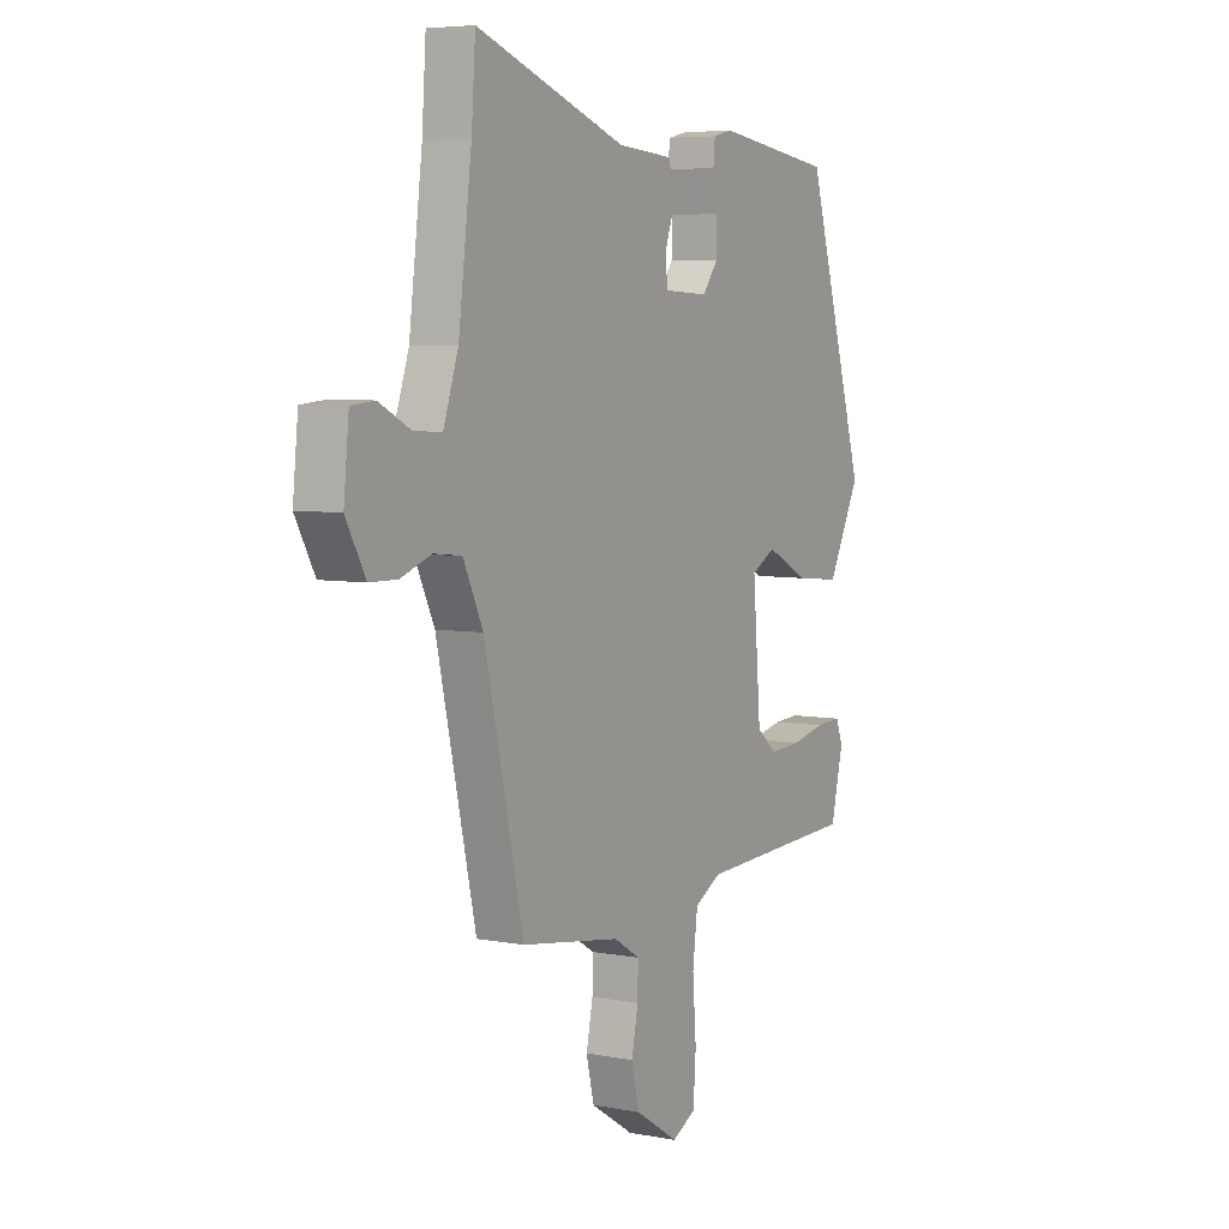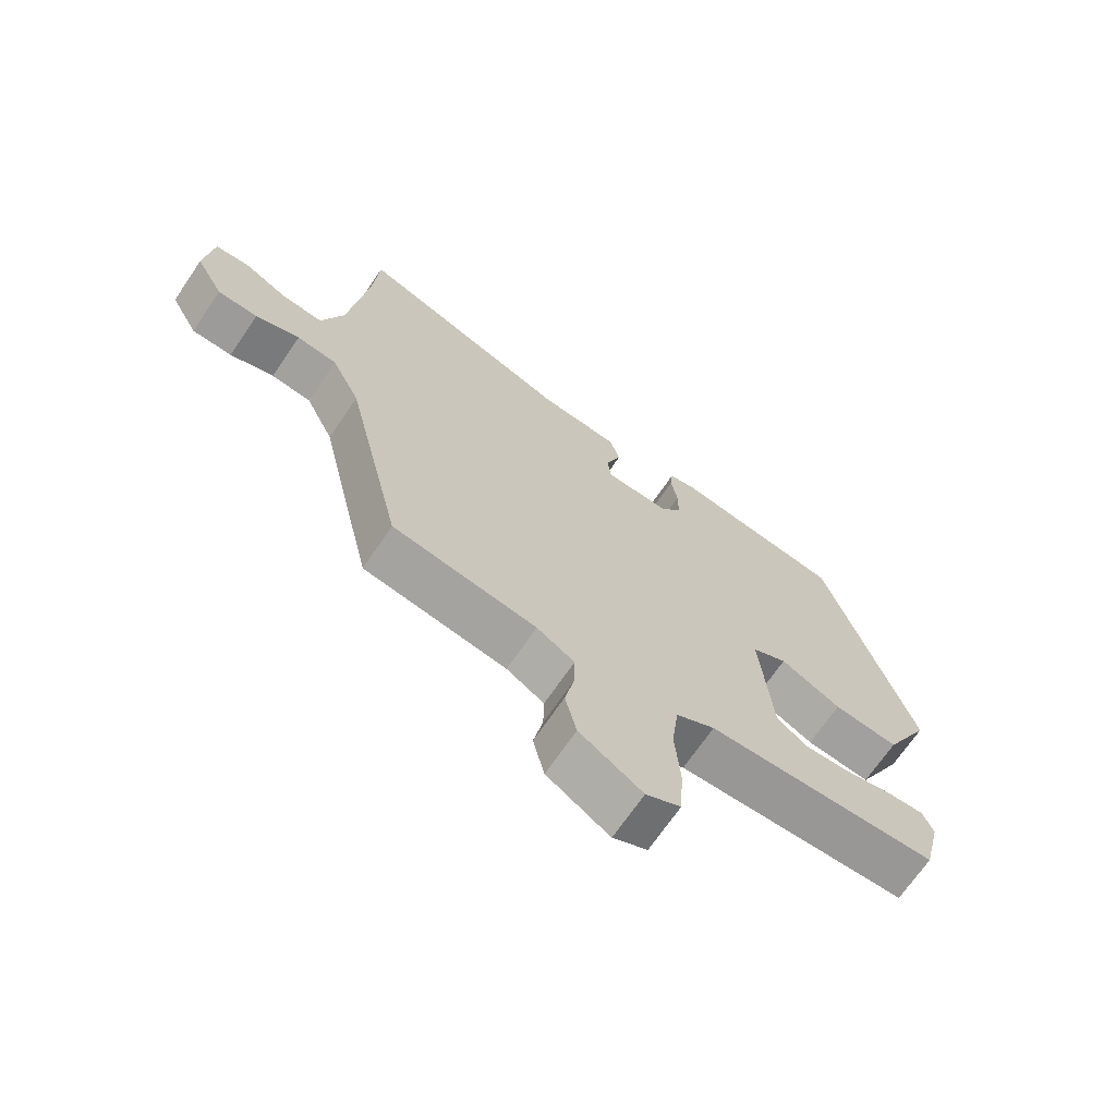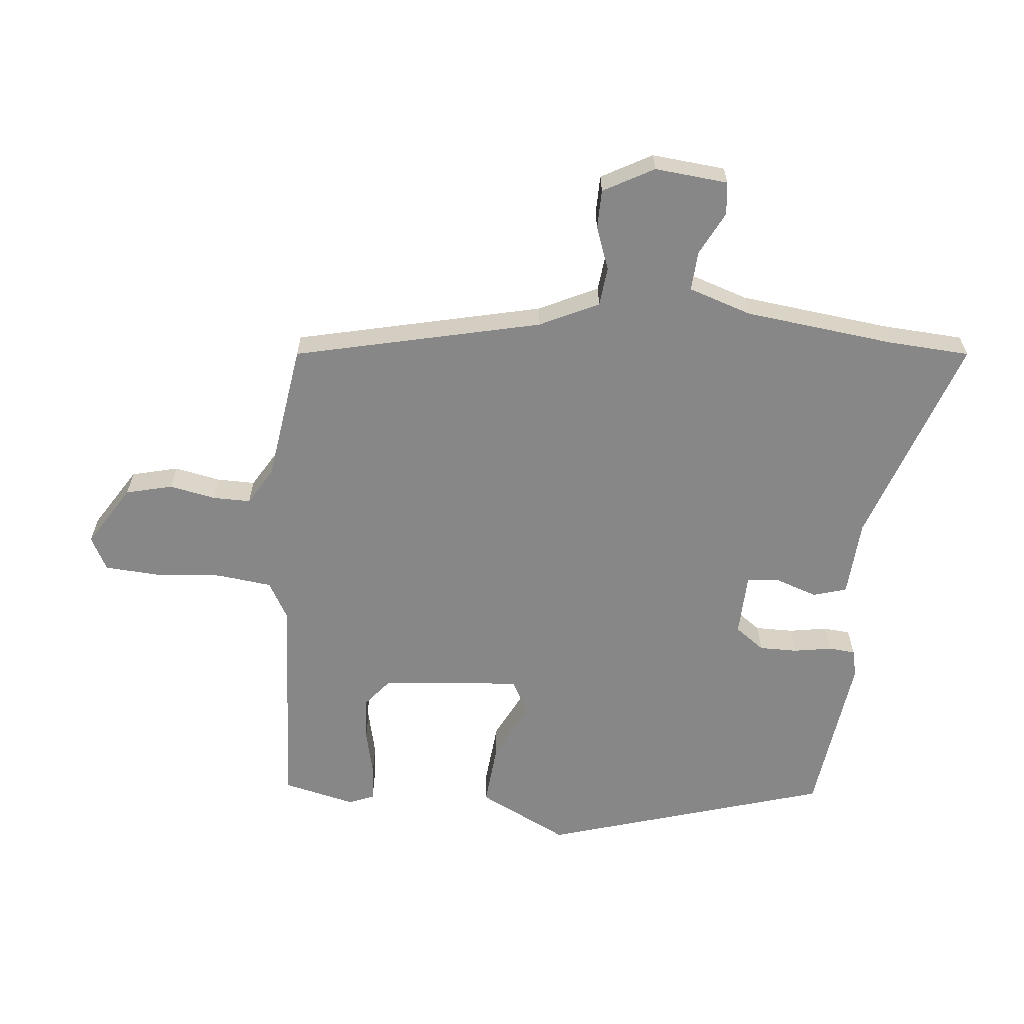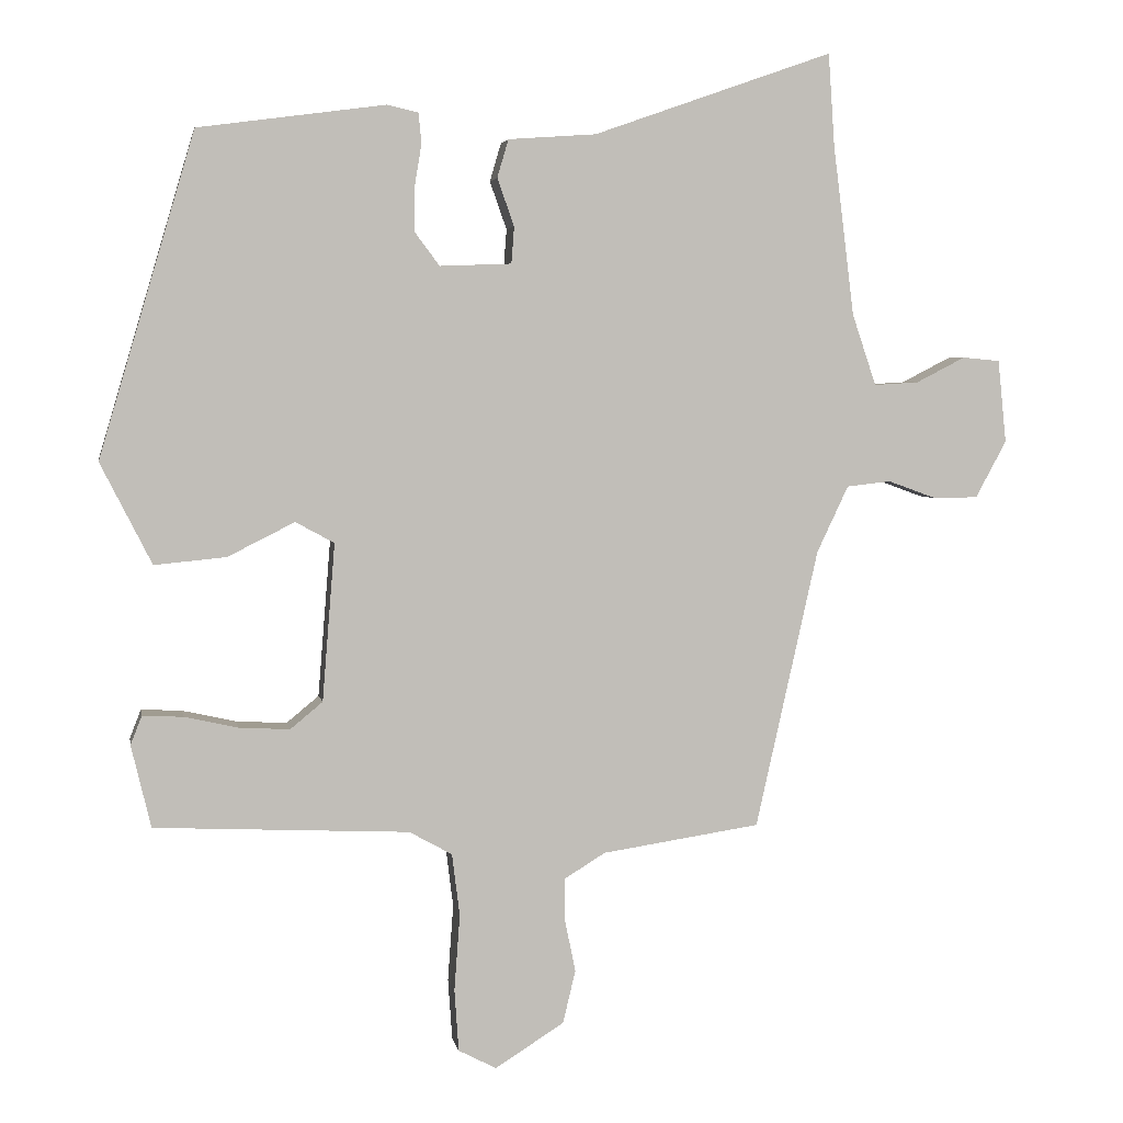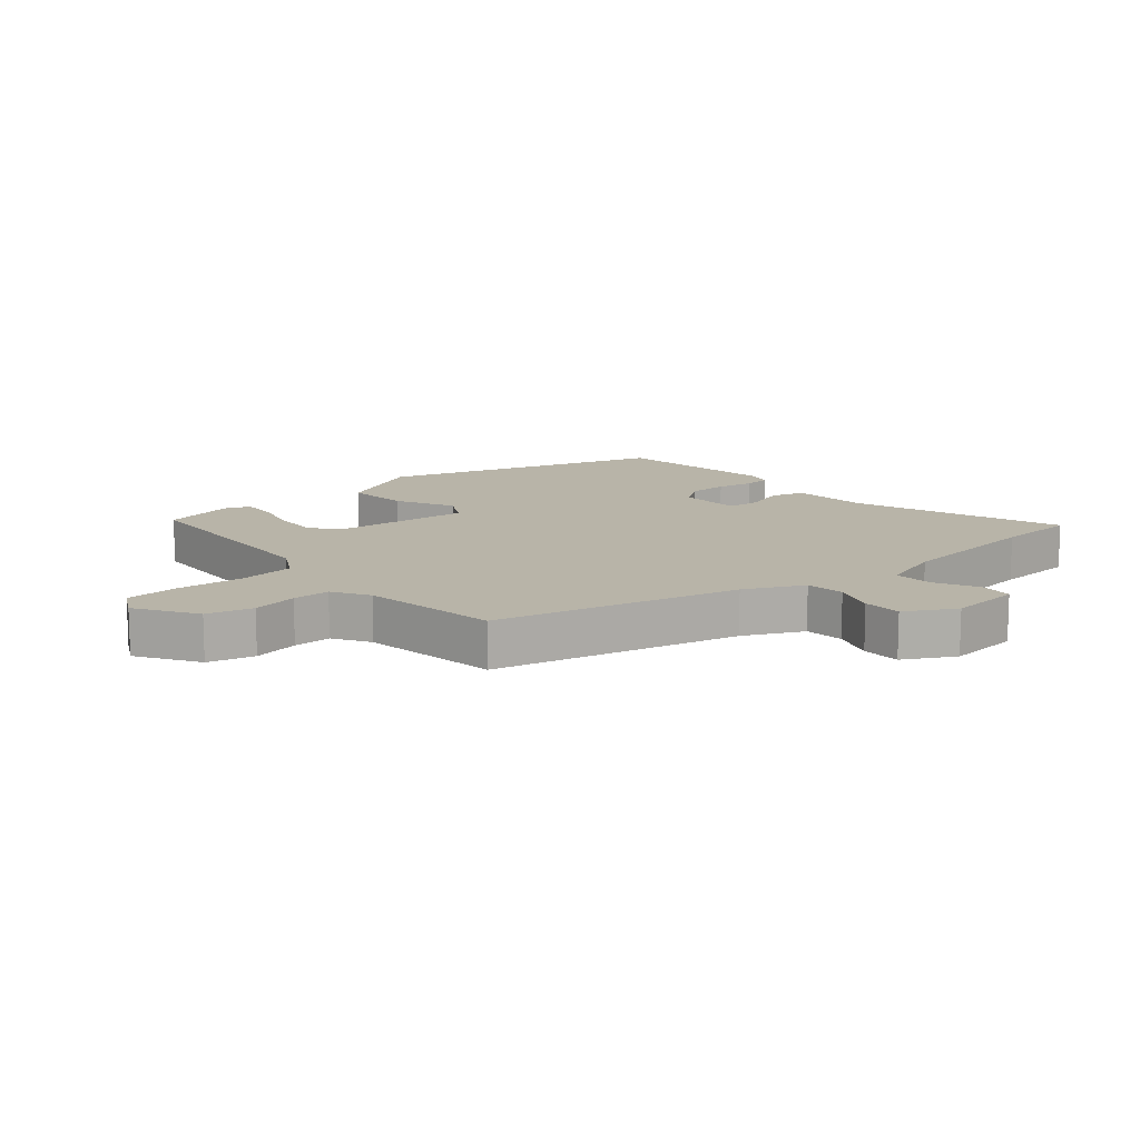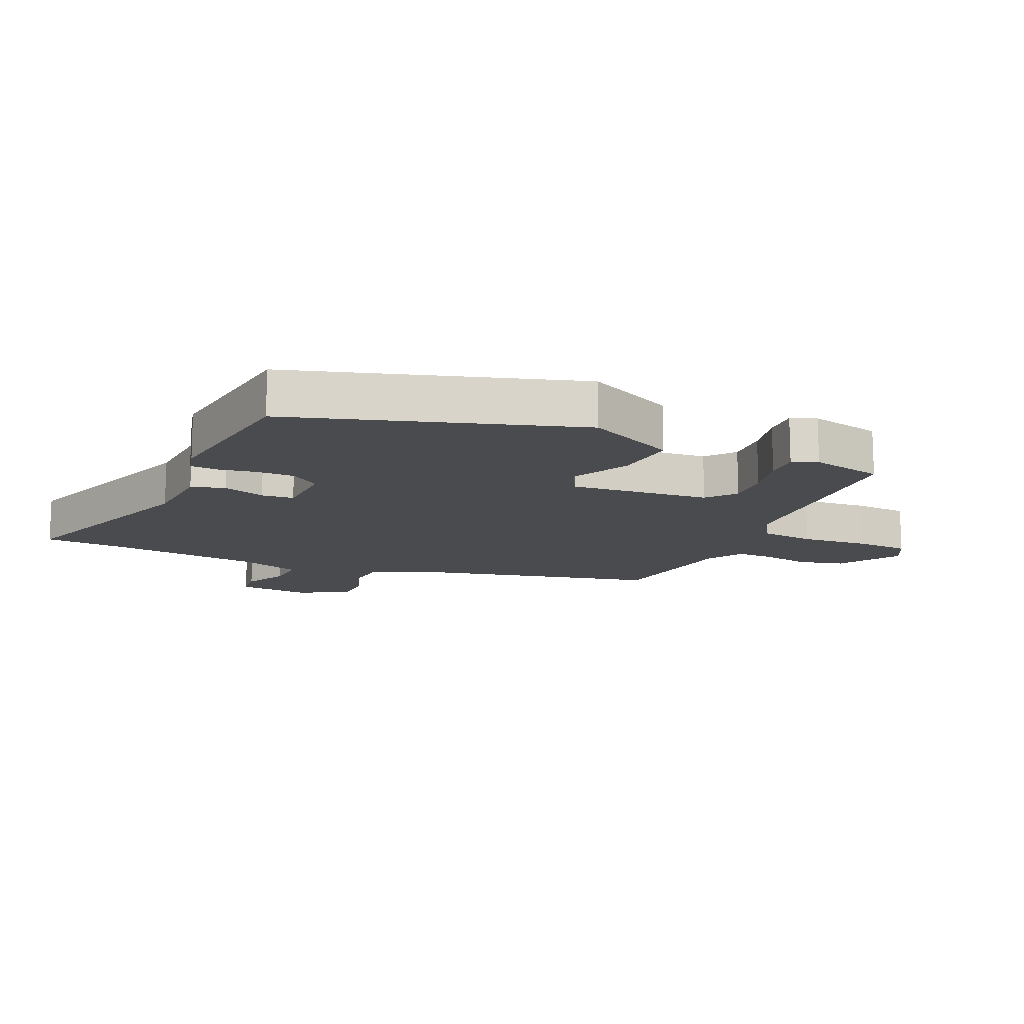
<metadata>
{"format":"obj","ext":"obj","renderer":"f3d","projection":"perspective","resolution":1024,"background":"white","views":[{"elev":5.6,"azim":-59.7,"up":"+Z"},{"elev":-69.5,"azim":-34.3,"up":"+Z"},{"elev":-62.4,"azim":-95.2,"up":"+Y"},{"elev":4.0,"azim":169.9,"up":"+Z"},{"elev":13.0,"azim":-130.0,"up":"+Y"},{"elev":-13.7,"azim":66.5,"up":"+Y"}]}
</metadata>
<code>
v -0.391 0.07 -0.502
v -0.48 0.07 -0.105
v -0.525 0.07 -0.01
v -0.588 0.07 -0.003
v -0.657 0.07 -0.028
v -0.72 0.07 -0.027
v -0.764 0.07 0.054
v -0.752 0.07 0.172
v -0.699 0.07 0.177
v -0.629 0.07 0.141
v -0.565 0.07 0.137
v -0.531 0.07 0.238
v -0.501 0.07 0.479
v -0.492 0.07 0.611
v -0.152 0.07 0.491
v -0.027 0.07 0.482
v -0.011 0.07 0.428
v -0.035 0.07 0.36
v -0.031 0.07 0.308
v 0.071 0.07 0.304
v 0.106 0.07 0.351
v 0.106 0.07 0.413
v 0.096 0.07 0.474
v 0.1 0.07 0.517
v 0.144 0.07 0.527
v 0.41 0.07 0.491
v 0.546 0.07 0.032
v 0.473 0.07 -0.112
v 0.371 0.07 -0.102
v 0.276 0.07 -0.054
v 0.221 0.07 -0.084
v 0.239 0.07 -0.308
v 0.285 0.07 -0.346
v 0.357 0.07 -0.342
v 0.433 0.07 -0.325
v 0.491 0.07 -0.322
v 0.507 0.07 -0.363
v 0.479 0.07 -0.48
v 0.117 0.07 -0.497
v 0.056 0.07 -0.531
v 0.045 0.07 -0.62
v 0.053 0.07 -0.728
v 0.047 0.07 -0.816
v -0.007 0.07 -0.844
v -0.105 0.07 -0.782
v -0.123 0.07 -0.707
v -0.108 0.07 -0.633
v -0.107 0.07 -0.572
v -0.166 0.07 -0.536
v -0.391 0 -0.502
v -0.48 0 -0.105
v -0.525 0 -0.01
v -0.588 0 -0.003
v -0.657 0 -0.028
v -0.72 0 -0.027
v -0.764 0 0.054
v -0.752 0 0.172
v -0.699 0 0.177
v -0.629 0 0.141
v -0.565 0 0.137
v -0.531 0 0.238
v -0.501 0 0.479
v -0.492 0 0.611
v -0.152 0 0.491
v -0.027 0 0.482
v -0.011 0 0.428
v -0.035 0 0.36
v -0.031 0 0.308
v 0.071 0 0.304
v 0.106 0 0.351
v 0.106 0 0.413
v 0.096 0 0.474
v 0.1 0 0.517
v 0.144 0 0.527
v 0.41 0 0.491
v 0.546 0 0.032
v 0.473 0 -0.112
v 0.371 0 -0.102
v 0.276 0 -0.054
v 0.221 0 -0.084
v 0.239 0 -0.308
v 0.285 0 -0.346
v 0.357 0 -0.342
v 0.433 0 -0.325
v 0.491 0 -0.322
v 0.507 0 -0.363
v 0.479 0 -0.48
v 0.117 0 -0.497
v 0.056 0 -0.531
v 0.045 0 -0.62
v 0.053 0 -0.728
v 0.047 0 -0.816
v -0.007 0 -0.844
v -0.105 0 -0.782
v -0.123 0 -0.707
v -0.108 0 -0.633
v -0.107 0 -0.572
v -0.166 0 -0.536
f 44 45 46 47
f 44 47 48
f 41 42 43 44
f 40 41 44 48
f 39 40 48 49
f 37 38 39
f 34 35 36 37
f 33 34 37 39
f 32 33 39 49
f 27 28 29 30
f 25 26 27 30
f 25 30 31
f 22 23 24 25
f 21 22 25 31
f 20 21 31 32
f 15 16 17 18
f 13 14 15 18
f 12 13 18 19
f 11 12 19 20
f 7 8 9 10
f 7 10 11
f 4 5 6 7
f 3 4 7 11
f 2 3 11 20
f 20 32 49
f 1 2 20 49
f 96 95 94 93
f 97 96 93
f 93 92 91 90
f 97 93 90 89
f 98 97 89 88
f 88 87 86
f 86 85 84 83
f 88 86 83 82
f 98 88 82 81
f 79 78 77 76
f 79 76 75 74
f 80 79 74
f 74 73 72 71
f 80 74 71 70
f 81 80 70 69
f 67 66 65 64
f 67 64 63 62
f 68 67 62 61
f 69 68 61 60
f 59 58 57 56
f 60 59 56
f 56 55 54 53
f 60 56 53 52
f 69 60 52 51
f 98 81 69
f 98 69 51 50
f 1 50 51 2
f 2 51 52 3
f 3 52 53 4
f 4 53 54 5
f 5 54 55 6
f 6 55 56 7
f 7 56 57 8
f 8 57 58 9
f 9 58 59 10
f 10 59 60 11
f 11 60 61 12
f 12 61 62 13
f 13 62 63 14
f 14 63 64 15
f 15 64 65 16
f 16 65 66 17
f 17 66 67 18
f 18 67 68 19
f 19 68 69 20
f 20 69 70 21
f 21 70 71 22
f 22 71 72 23
f 23 72 73 24
f 24 73 74 25
f 25 74 75 26
f 26 75 76 27
f 27 76 77 28
f 28 77 78 29
f 29 78 79 30
f 30 79 80 31
f 31 80 81 32
f 32 81 82 33
f 33 82 83 34
f 34 83 84 35
f 35 84 85 36
f 36 85 86 37
f 37 86 87 38
f 38 87 88 39
f 39 88 89 40
f 40 89 90 41
f 41 90 91 42
f 42 91 92 43
f 43 92 93 44
f 44 93 94 45
f 45 94 95 46
f 46 95 96 47
f 47 96 97 48
f 48 97 98 49
f 49 98 50 1

</code>
